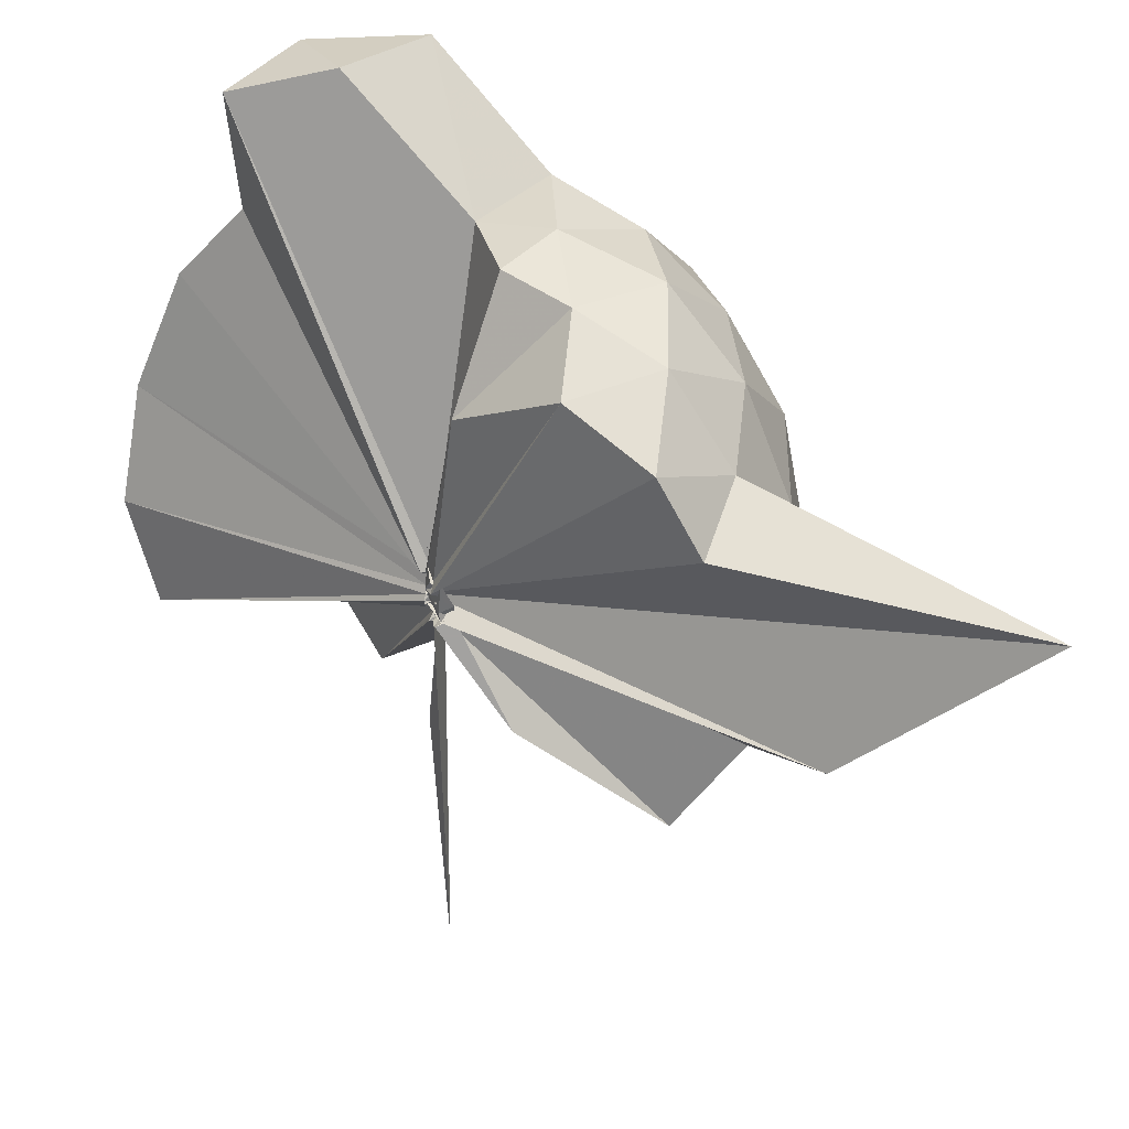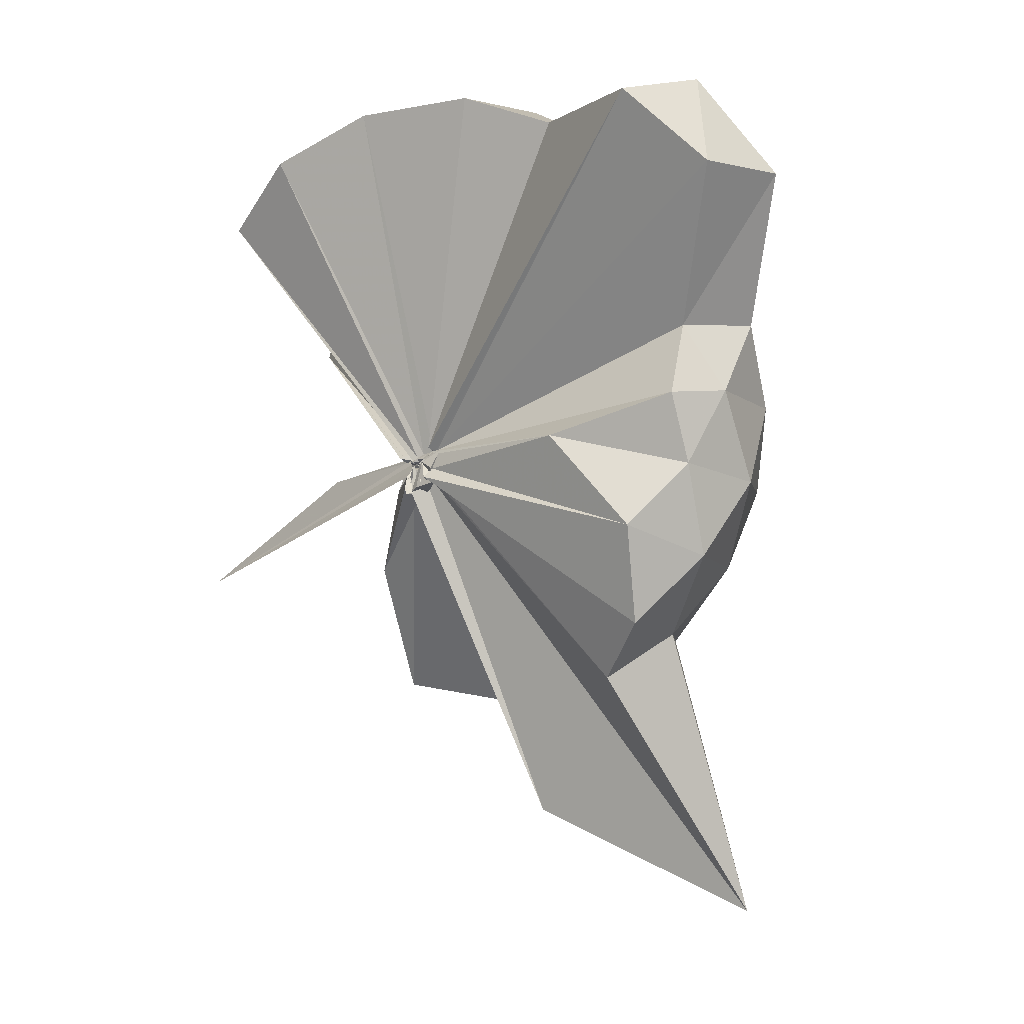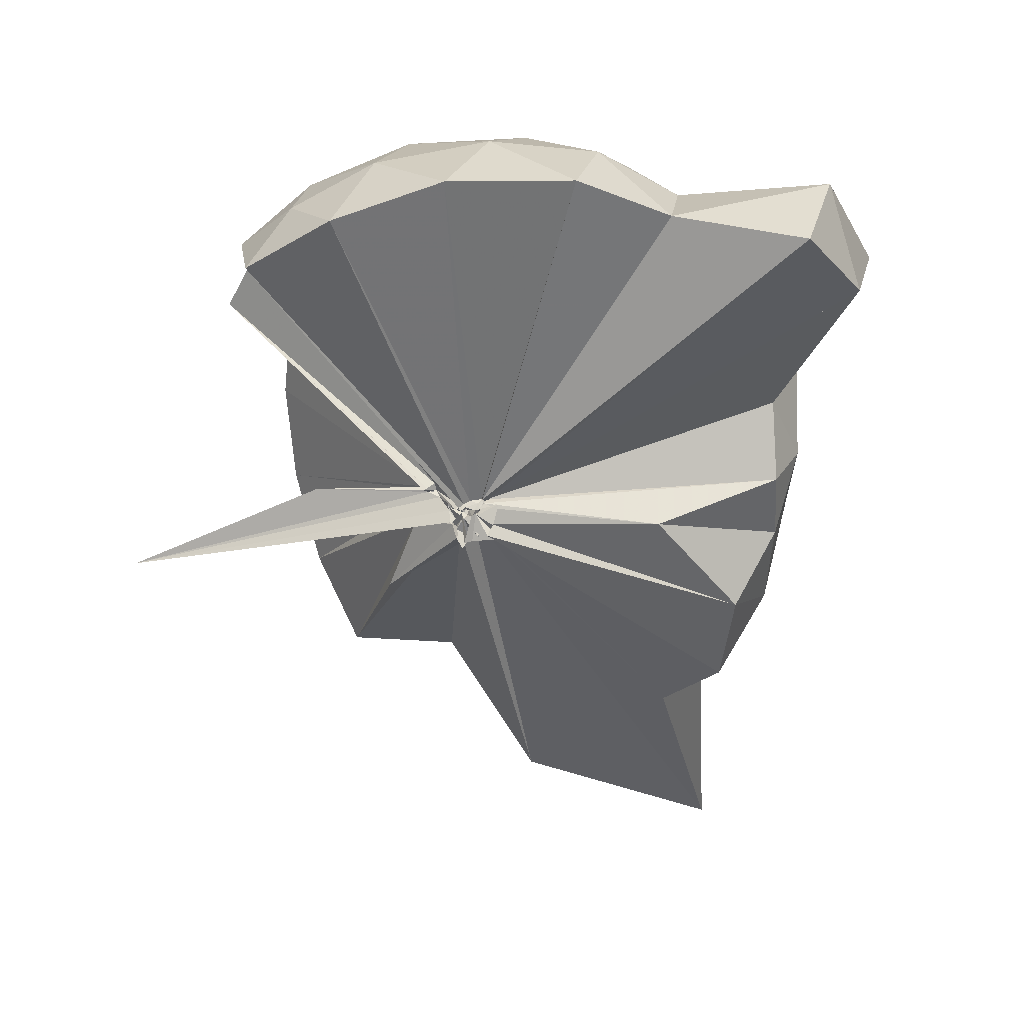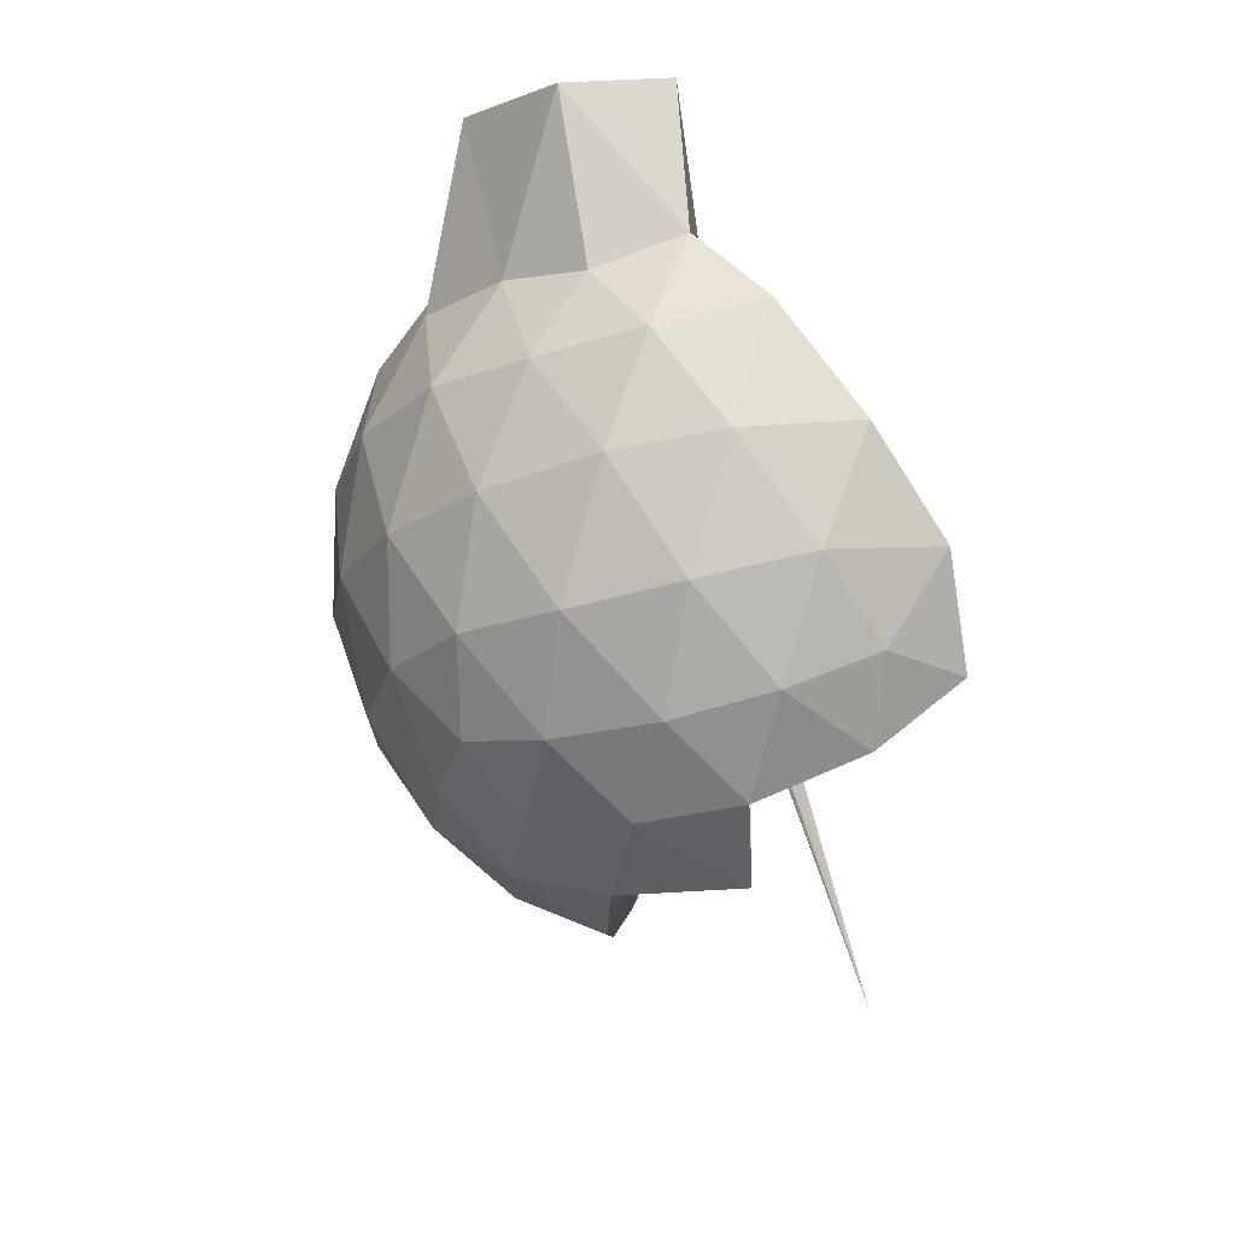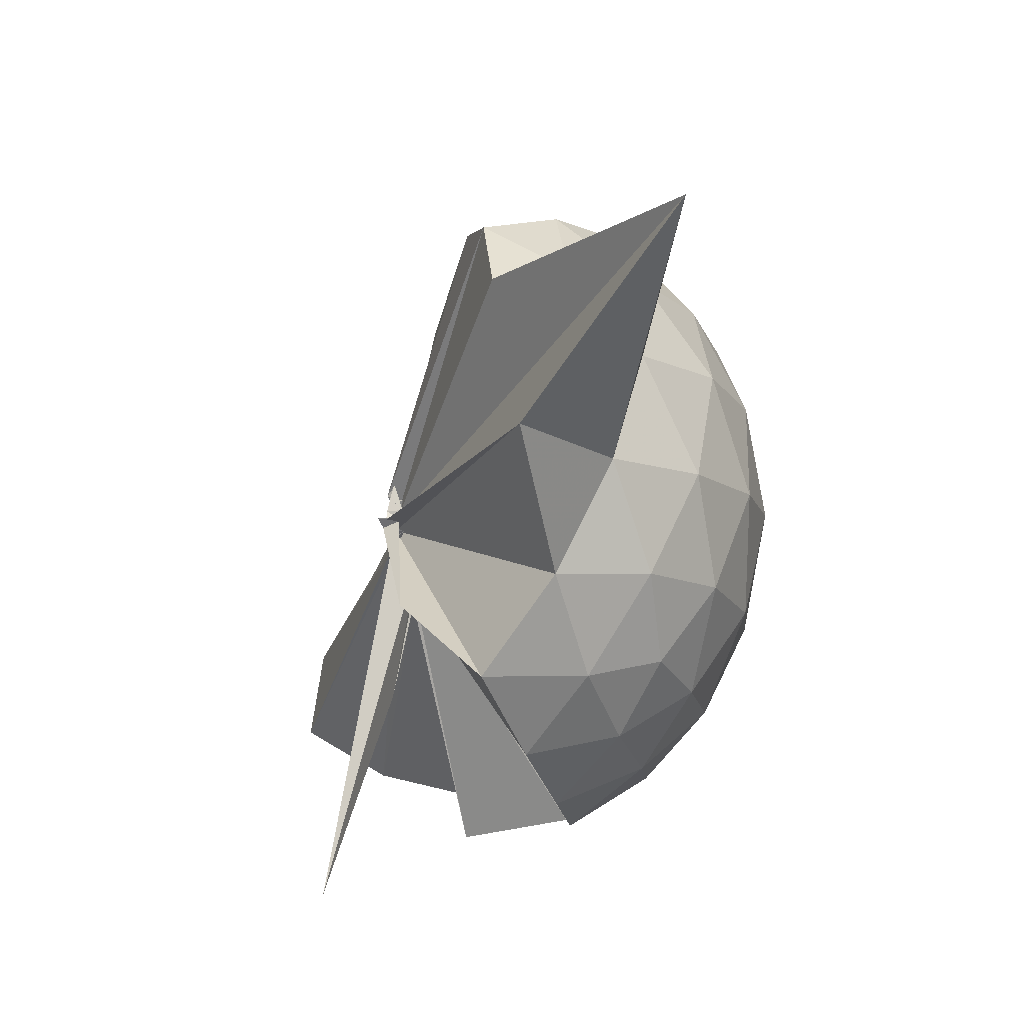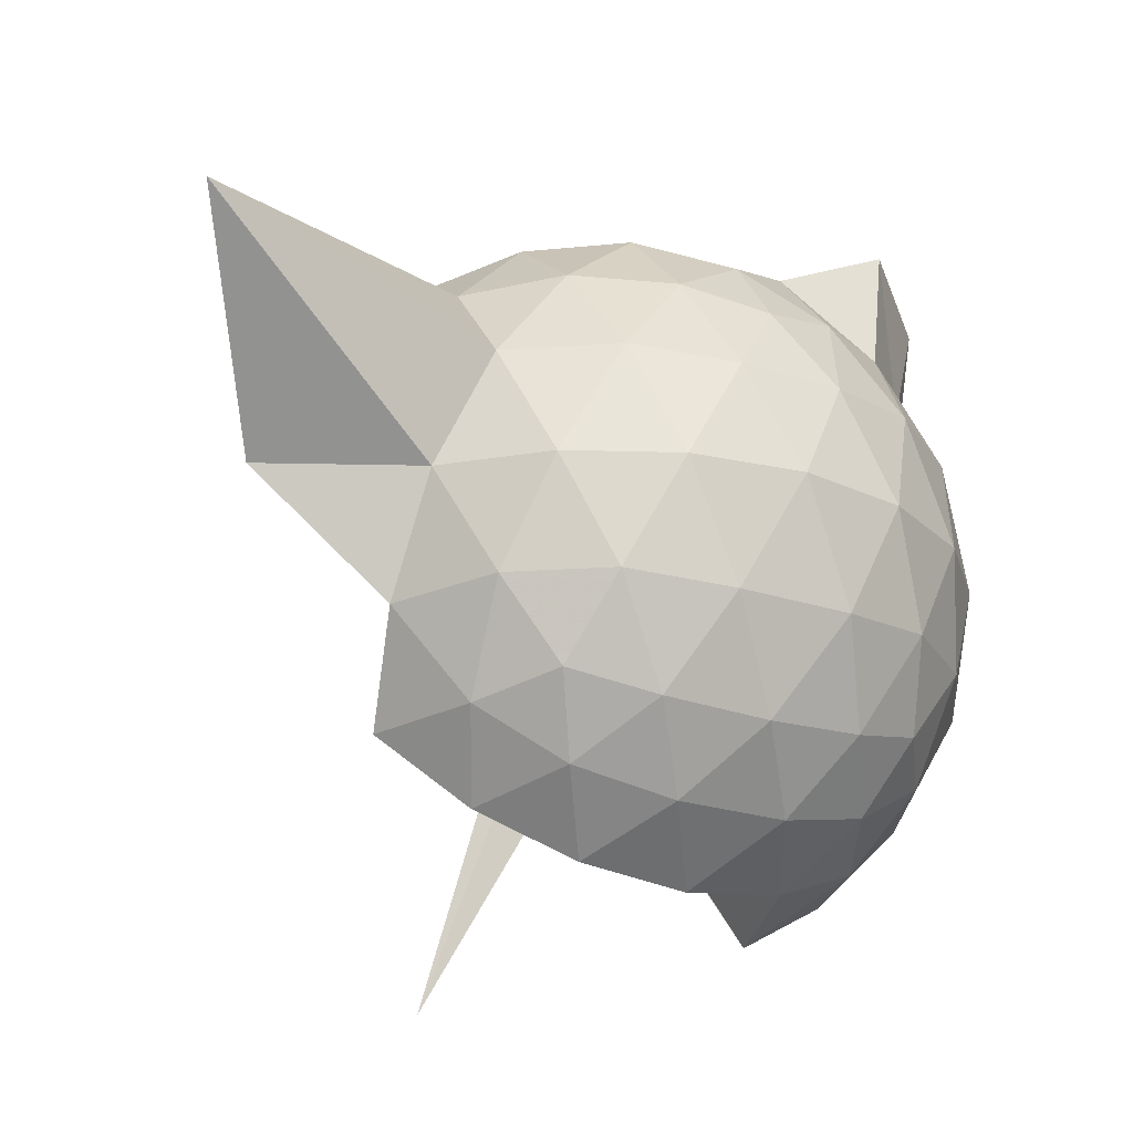
<metadata>
{"format":"obj","ext":"obj","renderer":"f3d","projection":"perspective","resolution":1024,"background":"white","views":[{"elev":48.6,"azim":-36.2,"up":"+Z"},{"elev":-8.6,"azim":-33.2,"up":"+Y"},{"elev":21.9,"azim":-68.2,"up":"+Y"},{"elev":73.6,"azim":172.1,"up":"+Y"},{"elev":-11.5,"azim":4.7,"up":"+Z"},{"elev":-23.6,"azim":60.3,"up":"+Z"}]}
</metadata>
<code>
v -0.033 -0.363 0.883
v 0.0002211 -0.3601 0.6912
v 0.8865 -0.2629 1.37
v 0.819 -0.03587 1.428
v 0.681 0.2103 1.452
v 0.4879 0.4188 1.427
v 0.2903 0.5545 1.366
v 0.04454 0.5563 1.427
v -0.03871 -0.3498 0.881
v -0.0211 -0.3588 0.8779
v -0.03465 -0.3721 0.871
v -0.04571 -0.3836 0.8689
v -0.01639 -0.3974 0.8649
v -0.03322 -0.3981 0.8624
v -0.03007 -0.4394 0.9006
v -0.04943 -0.4744 0.8874
v -0.05154 -0.464 0.9452
v -0.05102 -0.3928 0.8645
v 0.2879 -1.079 1.366
v 0.4853 -0.9457 1.426
v 0.68 -0.7366 1.452
v 0.8185 -0.4902 1.427
v 0.9663 -0.1184 1.158
v 0.8717 0.1534 1.187
v 0.6852 0.4107 1.187
v 0.4515 0.5855 1.157
v 0.1795 0.6882 1.157
v -0.107 0.6705 1.196
v -0.0138 -0.358 0.8697
v -0.03001 -0.3672 0.8629
v -0.04639 -0.3844 0.8576
v -0.0424 -0.383 0.8612
v -0.05727 -0.3996 0.8558
v -0.04088 -0.4042 0.8511
v -0.06713 -0.4581 0.8768
v -0.02519 -0.4825 0.8633
v -0.07016 -0.4754 0.8608
v -0.05064 -0.3951 0.8526
v 0.8121 -1.763 1.355
v 0.6825 -0.9382 1.183
v 0.8703 -0.6798 1.184
v 0.9655 -0.4084 1.157
v 0.9702 0.04287 0.8734
v 0.8316 0.319 0.8728
v 0.6113 0.5371 0.8726
v 0.3204 0.6777 0.8775
v 0.03674 0.725 0.8777
v -0.275 0.676 0.8718
v -0.02822 -0.3639 0.8356
v -0.04559 -0.3793 0.8292
v -0.04077 -0.3872 0.8292
v -0.01867 -0.399 0.8287
v -0.02866 -0.4112 0.8274
v -0.04791 -0.4138 0.8249
v -0.02513 -0.4842 0.8399
v -0.0275 -0.4769 0.8307
v -0.07095 -0.4863 0.8346
v 0.3907 -1.457 0.876
v 0.6057 -1.069 0.871
v 0.8271 -0.8477 0.8725
v 0.9689 -0.5707 0.8722
v 1.018 -0.2642 0.8729
v 0.8688 0.1707 0.59
v 0.6997 0.4055 0.5873
v 0.4632 0.5691 0.5617
v 0.1759 0.6633 0.5632
v -0.1219 0.6715 0.5889
v -0.4169 0.5721 0.5877
v -0.04021 -0.3732 0.8202
v -0.05726 -0.3896 0.8162
v -0.01552 -0.3934 0.82
v -0.02662 -0.406 0.8165
v -0.04611 -0.4107 0.8187
v -0.05676 -0.4502 0.8037
v -0.0931 -0.4933 0.8374
v -0.03303 -0.4873 0.8293
v -0.05458 -0.3944 0.8197
v 0.455 -1.097 0.5611
v 0.6984 -0.9335 0.587
v 0.8689 -0.6992 0.5868
v 0.9525 -0.424 0.5597
v 0.9534 -0.1054 0.5602
v 0.7218 0.2398 0.377
v 0.5334 0.382 0.3196
v 0.2666 0.5014 0.2954
v 0.003651 0.5549 0.3179
v -0.2391 0.5468 0.3773
v -0.4294 0.4138 0.3248
v -0.0501 -0.3832 0.8083
v -0.01759 -0.3953 0.8086
v -0.03425 -0.3956 0.811
v -0.02762 -0.3954 0.7668
v -0.03285 -0.4329 0.7945
v -0.02381 -0.4574 0.8047
v -0.08163 -0.4693 0.8141
v -0.002066 -0.6974 0.5507
v 0.257 -1.036 0.303
v 0.5289 -0.9136 0.3189
v 0.7181 -0.7699 0.3748
v 0.798 -0.5463 0.3184
v 0.8325 -0.2658 0.2954
v 0.7995 0.01629 0.3199
v 0.7345 -0.2601 1.577
v 0.6068 -0.03672 1.667
v 0.5264 0.3605 1.889
v 0.301 0.625 1.813
v 0.01722 0.5373 1.834
v -0.01656 -0.3615 0.8825
v -0.03071 -0.3692 0.8782
v -0.04151 -0.3791 0.8759
v -0.05455 -0.3955 0.871
v -0.04244 -0.4475 0.9001
v -0.05143 -0.4609 0.8991
v -0.07327 -0.4492 0.9115
v 0.2503 -0.9355 1.557
v 0.4373 -0.7366 1.642
v 0.6122 -0.5055 1.648
v 0.464 -0.2579 1.719
v 0.3546 -0.06604 1.663
v 0.2413 0.341 1.93
v -0.01172 -0.3592 0.8882
v -0.02496 -0.3625 0.8856
v -0.02593 -0.3635 0.9258
v -0.05586 -0.4204 0.9229
v -0.04635 -0.4216 0.9176
v 0.178 -0.6635 1.622
v 0.3468 -0.4786 1.69
v 0.2789 -0.2804 1.704
v -0.01219 -0.3581 0.8833
v -0.02127 -0.3612 0.886
v -0.03131 -0.3746 0.9273
v 0.05427 -0.3842 1.41
v 0.6017 0.1554 0.1847
v 0.3595 0.2849 0.121
v 0.09773 0.3681 0.1124
v -0.1923 0.4088 0.1846
v -0.04114 -0.3752 0.8034
v -0.05683 -0.3878 0.8019
v -0.02585 -0.3841 0.7601
v -0.03061 -0.404 0.7684
v -0.05778 -0.4307 0.7832
v -0.06284 -0.4341 0.7923
v -0.009105 -0.454 0.6512
v 0.3566 -0.8179 0.1208
v 0.6014 -0.6852 0.1831
v 0.6545 -0.4191 0.1211
v 0.656 -0.1127 0.1211
v 0.4249 0.02368 0.01327
v 0.1021 0.1229 -0.03172
v 0.008844 -0.3386 0.7034
v 0.01397 -0.3624 0.7078
v -0.003134 -0.3763 0.7267
v -0.2091 -0.6687 -0.2411
v 0.008095 -0.384 0.7323
v 0.004981 -0.3607 0.6987
v 0.421 -0.5569 0.01147
v 0.4412 -0.2662 -0.02723
v -0.01448 -0.3462 0.6849
v -0.02378 -0.3534 0.6828
v -0.001363 -0.3663 0.6853
v -0.05968 -0.3856 0.3358
v 0.01058 -0.3536 0.6857
f 3 23 4
f 4 23 24
f 4 24 5
f 5 24 25
f 5 25 6
f 6 25 26
f 6 26 7
f 7 26 27
f 7 27 8
f 8 27 28
f 8 28 9
f 9 28 29
f 9 29 10
f 10 29 30
f 10 30 11
f 11 30 31
f 11 31 12
f 12 31 32
f 12 32 13
f 13 32 33
f 13 33 14
f 14 33 34
f 14 34 15
f 15 34 35
f 15 35 16
f 16 35 36
f 16 36 17
f 17 36 37
f 17 37 18
f 18 37 38
f 18 38 19
f 19 38 39
f 19 39 20
f 20 39 40
f 20 40 21
f 21 40 41
f 21 41 22
f 22 41 42
f 22 42 3
f 3 42 23
f 23 43 24
f 24 43 44
f 24 44 25
f 25 44 45
f 25 45 26
f 26 45 46
f 26 46 27
f 27 46 47
f 27 47 28
f 28 47 48
f 28 48 29
f 29 48 49
f 29 49 30
f 30 49 50
f 30 50 31
f 31 50 51
f 31 51 32
f 32 51 52
f 32 52 33
f 33 52 53
f 33 53 34
f 34 53 54
f 34 54 35
f 35 54 55
f 35 55 36
f 36 55 56
f 36 56 37
f 37 56 57
f 37 57 38
f 38 57 58
f 38 58 39
f 39 58 59
f 39 59 40
f 40 59 60
f 40 60 41
f 41 60 61
f 41 61 42
f 42 61 62
f 42 62 23
f 23 62 43
f 43 63 44
f 44 63 64
f 44 64 45
f 45 64 65
f 45 65 46
f 46 65 66
f 46 66 47
f 47 66 67
f 47 67 48
f 48 67 68
f 48 68 49
f 49 68 69
f 49 69 50
f 50 69 70
f 50 70 51
f 51 70 71
f 51 71 52
f 52 71 72
f 52 72 53
f 53 72 73
f 53 73 54
f 54 73 74
f 54 74 55
f 55 74 75
f 55 75 56
f 56 75 76
f 56 76 57
f 57 76 77
f 57 77 58
f 58 77 78
f 58 78 59
f 59 78 79
f 59 79 60
f 60 79 80
f 60 80 61
f 61 80 81
f 61 81 62
f 62 81 82
f 62 82 43
f 43 82 63
f 63 83 64
f 64 83 84
f 64 84 65
f 65 84 85
f 65 85 66
f 66 85 86
f 66 86 67
f 67 86 87
f 67 87 68
f 68 87 88
f 68 88 69
f 69 88 89
f 69 89 70
f 70 89 90
f 70 90 71
f 71 90 91
f 71 91 72
f 72 91 92
f 72 92 73
f 73 92 93
f 73 93 74
f 74 93 94
f 74 94 75
f 75 94 95
f 75 95 76
f 76 95 96
f 76 96 77
f 77 96 97
f 77 97 78
f 78 97 98
f 78 98 79
f 79 98 99
f 79 99 80
f 80 99 100
f 80 100 81
f 81 100 101
f 81 101 82
f 82 101 102
f 82 102 63
f 63 102 83
f 103 104 118
f 104 119 118
f 104 105 119
f 105 120 119
f 105 106 120
f 106 107 120
f 107 121 120
f 107 108 121
f 108 122 121
f 108 109 122
f 109 110 122
f 110 123 122
f 110 111 123
f 111 124 123
f 111 112 124
f 112 113 124
f 113 125 124
f 113 114 125
f 114 126 125
f 114 115 126
f 115 116 126
f 116 127 126
f 116 117 127
f 117 118 127
f 117 103 118
f 118 119 128
f 119 129 128
f 119 120 129
f 120 121 129
f 121 130 129
f 121 122 130
f 122 123 130
f 123 131 130
f 123 124 131
f 124 125 131
f 125 132 131
f 125 126 132
f 126 127 132
f 127 128 132
f 127 118 128
f 133 148 134
f 134 148 149
f 134 149 135
f 135 149 150
f 135 150 136
f 136 150 137
f 137 150 151
f 137 151 138
f 138 151 152
f 138 152 139
f 139 152 140
f 140 152 153
f 140 153 141
f 141 153 154
f 141 154 142
f 142 154 143
f 143 154 155
f 143 155 144
f 144 155 156
f 144 156 145
f 145 156 146
f 146 156 157
f 146 157 147
f 147 157 148
f 147 148 133
f 148 158 149
f 149 158 159
f 149 159 150
f 150 159 151
f 151 159 160
f 151 160 152
f 152 160 153
f 153 160 161
f 153 161 154
f 154 161 155
f 155 161 162
f 155 162 156
f 156 162 157
f 157 162 158
f 157 158 148
f 3 4 103
f 103 4 104
f 4 5 104
f 104 5 105
f 5 6 105
f 105 6 106
f 6 7 106
f 7 8 106
f 106 8 107
f 8 9 107
f 107 9 108
f 9 10 108
f 108 10 109
f 10 11 109
f 11 12 109
f 109 12 110
f 12 13 110
f 110 13 111
f 13 14 111
f 111 14 112
f 14 15 112
f 15 16 112
f 112 16 113
f 16 17 113
f 113 17 114
f 17 18 114
f 114 18 115
f 18 19 115
f 19 20 115
f 115 20 116
f 20 21 116
f 116 21 117
f 21 22 117
f 117 22 103
f 22 3 103
f 83 133 84
f 84 133 134
f 84 134 85
f 85 134 135
f 85 135 86
f 86 135 136
f 86 136 87
f 87 136 88
f 88 136 137
f 88 137 89
f 89 137 138
f 89 138 90
f 90 138 139
f 90 139 91
f 91 139 92
f 92 139 140
f 92 140 93
f 93 140 141
f 93 141 94
f 94 141 142
f 94 142 95
f 95 142 96
f 96 142 143
f 96 143 97
f 97 143 144
f 97 144 98
f 98 144 145
f 98 145 99
f 99 145 100
f 100 145 146
f 100 146 101
f 101 146 147
f 101 147 102
f 102 147 133
f 102 133 83
f 128 129 1
f 129 130 1
f 130 131 1
f 131 132 1
f 132 128 1
f 159 158 2
f 160 159 2
f 161 160 2
f 162 161 2
f 158 162 2

</code>
